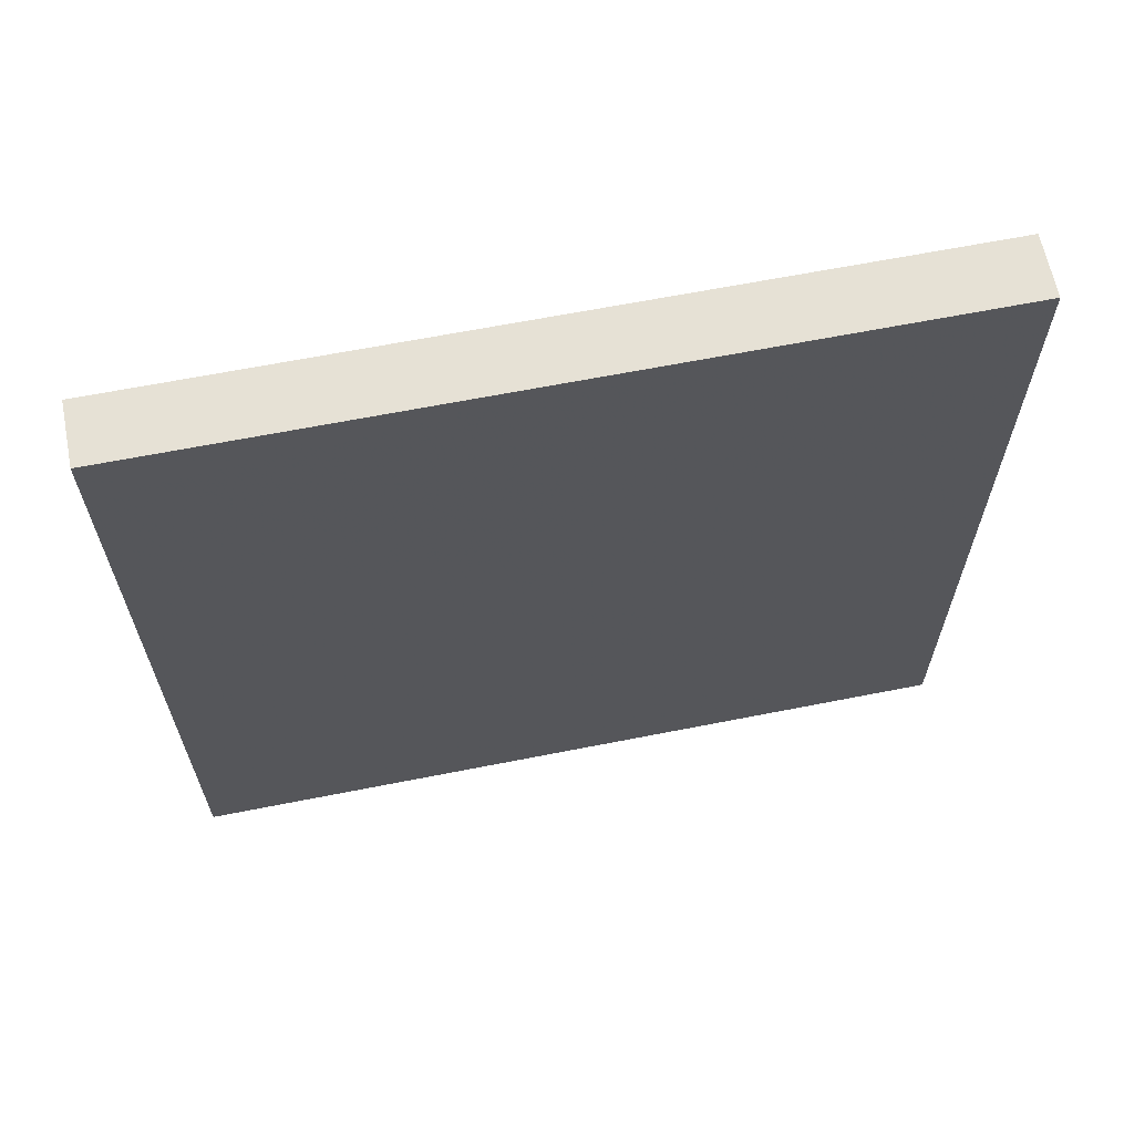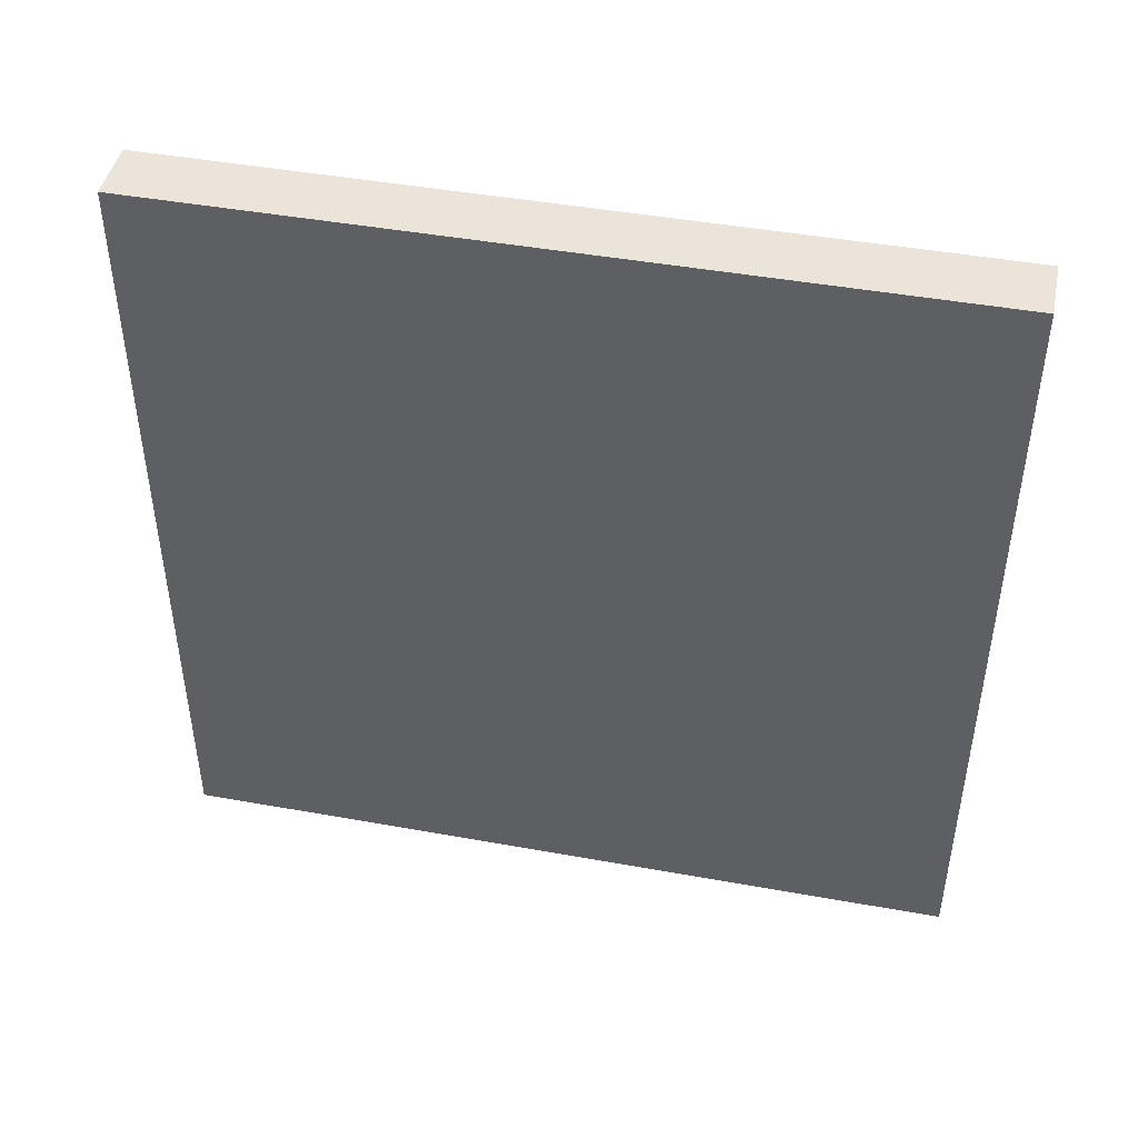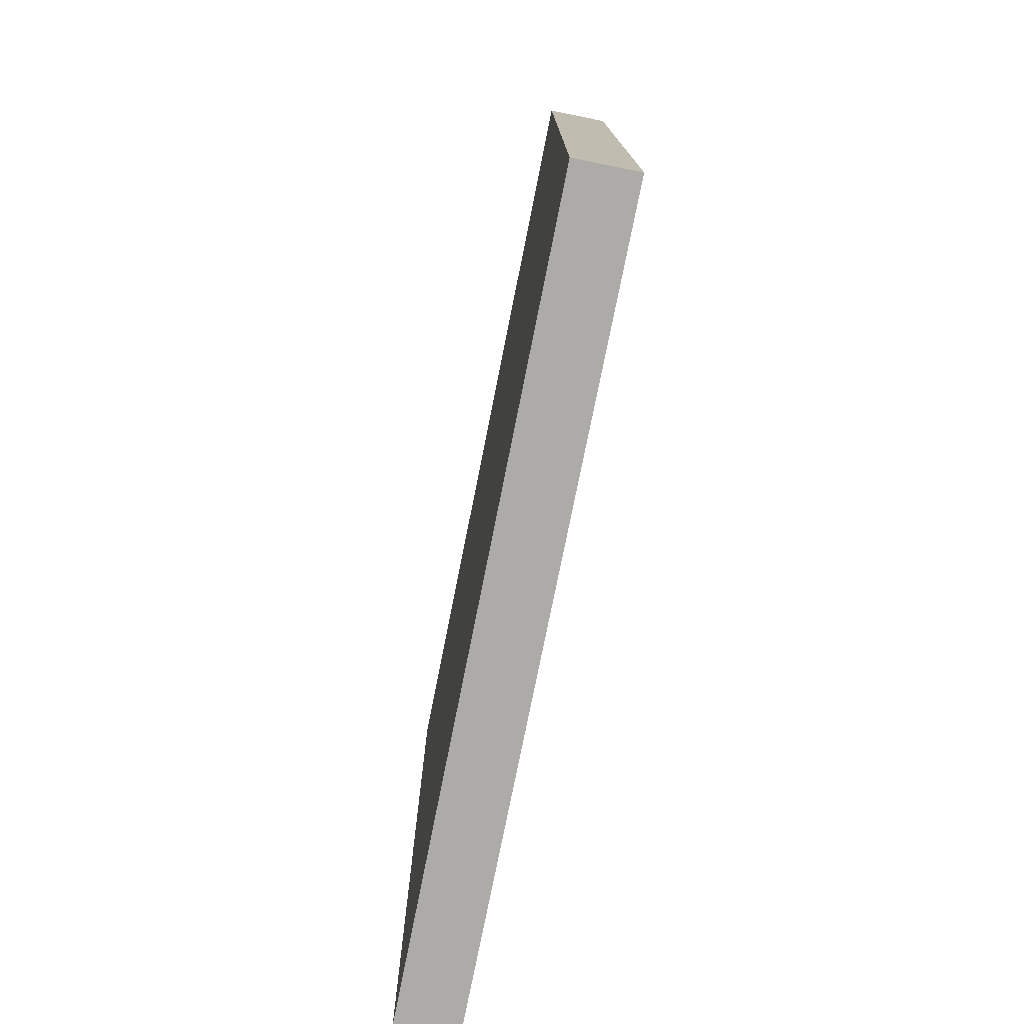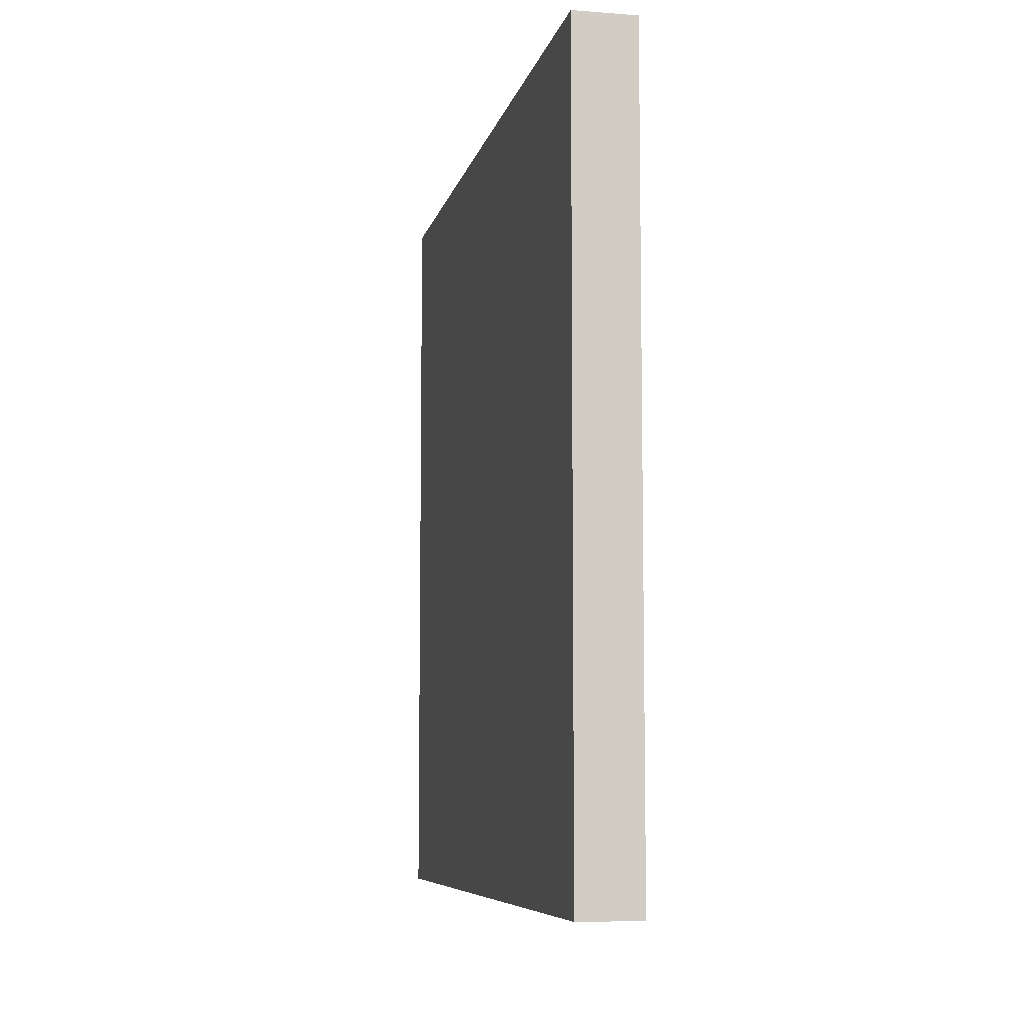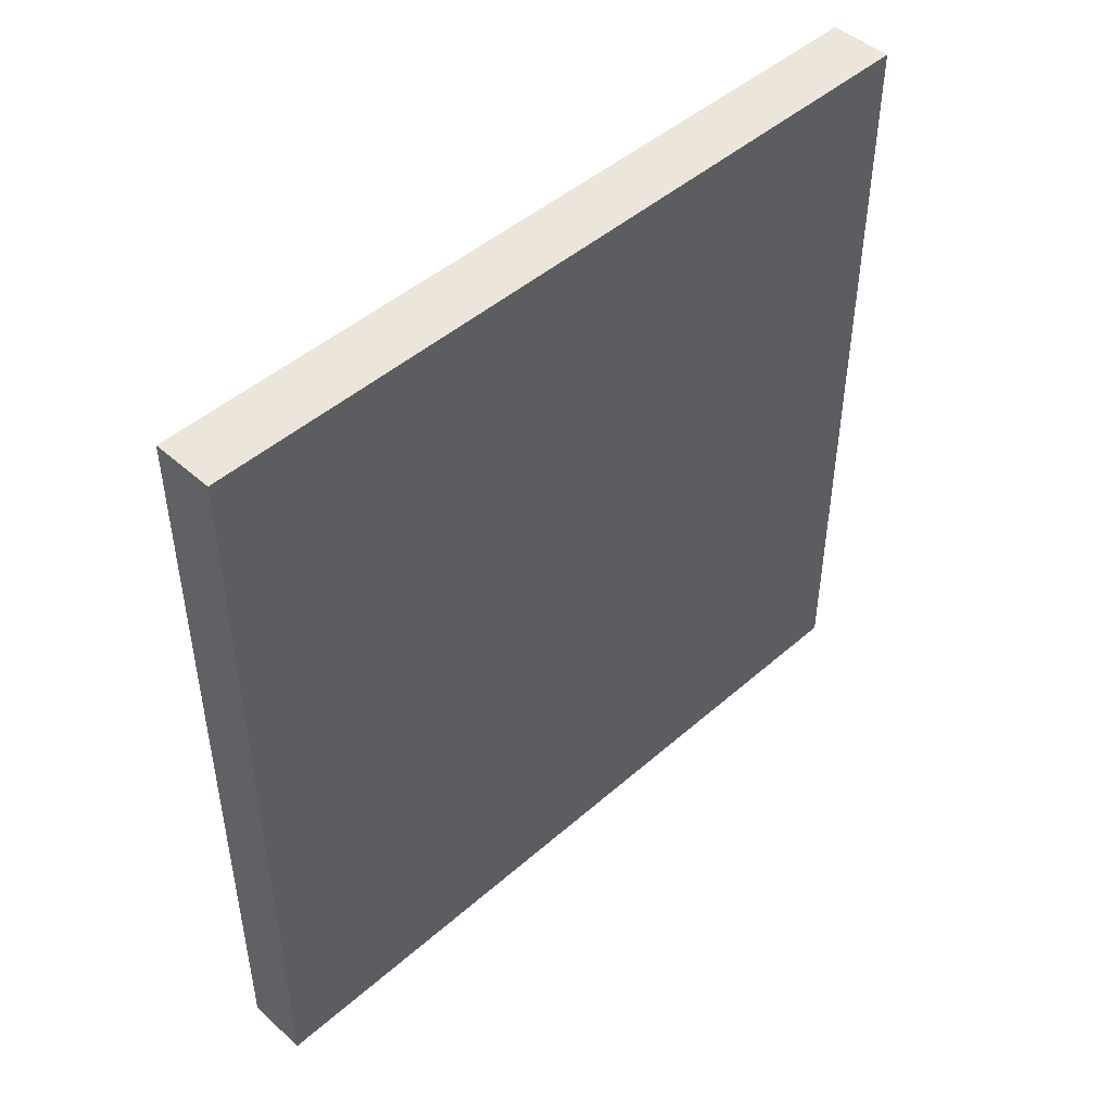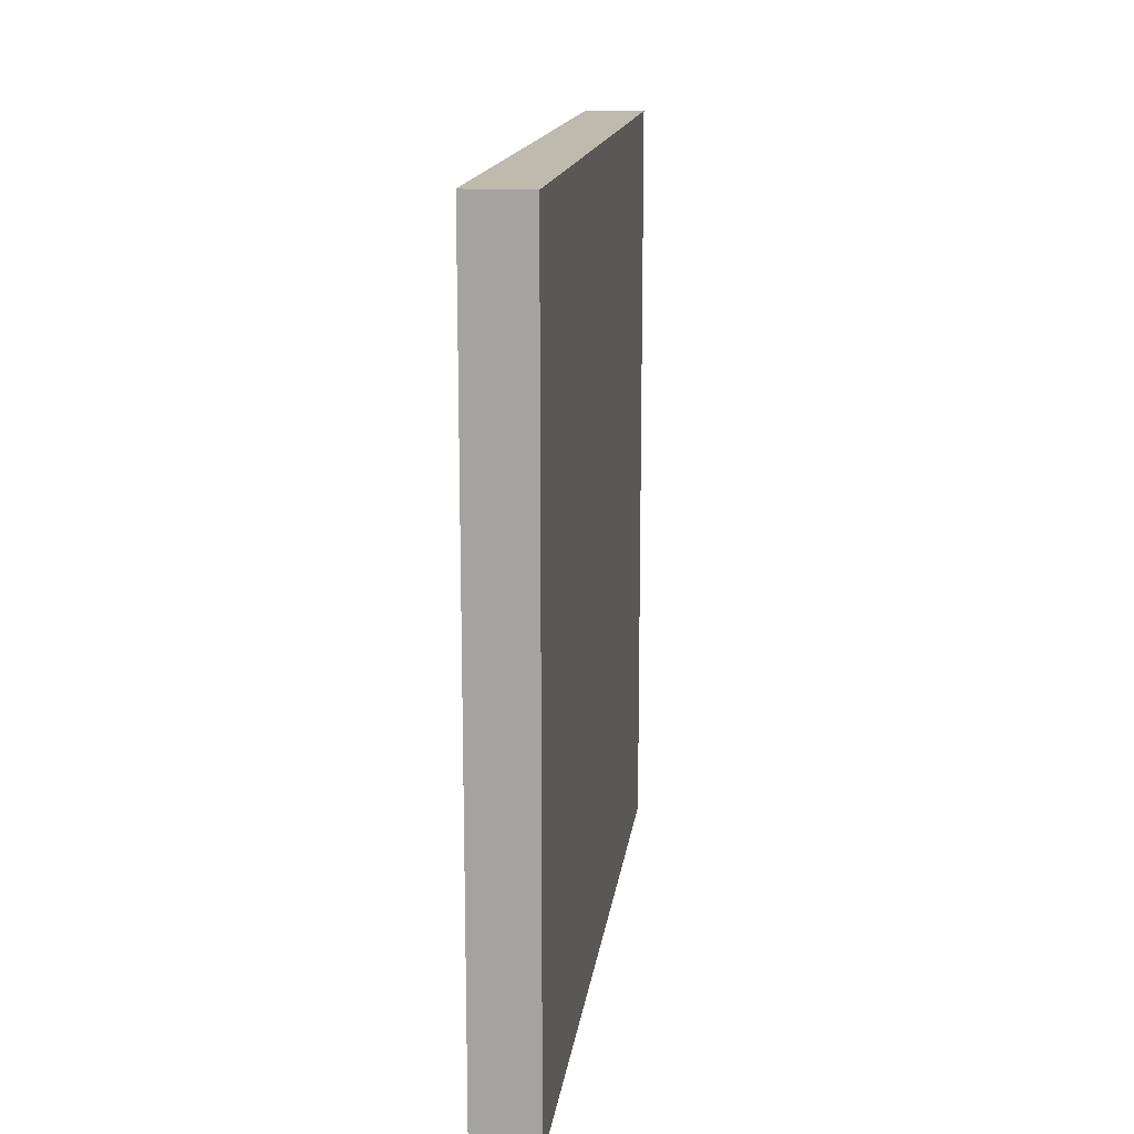
<metadata>
{"format":"obj","ext":"obj","renderer":"f3d","projection":"perspective","resolution":1024,"background":"white","views":[{"elev":64.1,"azim":78.7,"up":"+Y"},{"elev":45.1,"azim":-78.2,"up":"+Y"},{"elev":-76.3,"azim":168.7,"up":"+Y"},{"elev":-7.4,"azim":-12.0,"up":"+Z"},{"elev":46.8,"azim":45.2,"up":"+Z"},{"elev":15.4,"azim":-172.6,"up":"+Y"}]}
</metadata>
<code>
o socket
v 0 0.4375 -0.4375
v 0 -0.4375 -0.4375
v 0 0.4375 0.4375
v 0 -0.4375 0.4375
v 0.06875 0.4375 -0.4375
v 0.06875 -0.4375 -0.4375
v 0.06875 0.4375 0.4375
v 0.06875 -0.4375 0.4375
f 2 4 1
f 6 5 7
f 4 2 6
f 2 1 5
f 3 4 8
f 1 3 7
f 4 3 1
f 8 6 7
f 8 4 6
f 6 2 5
f 7 3 8
f 5 1 7

</code>
